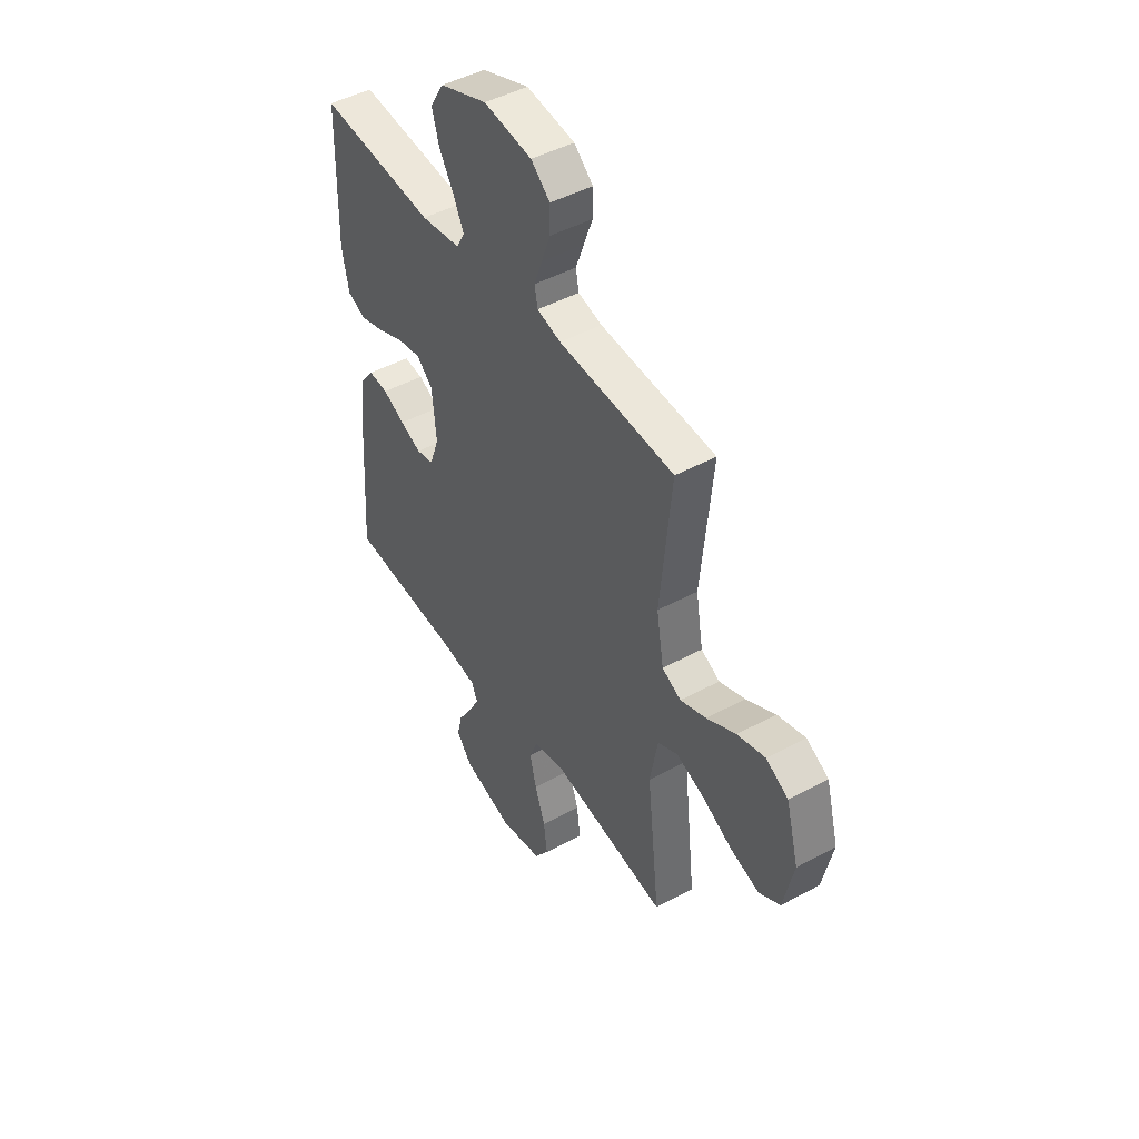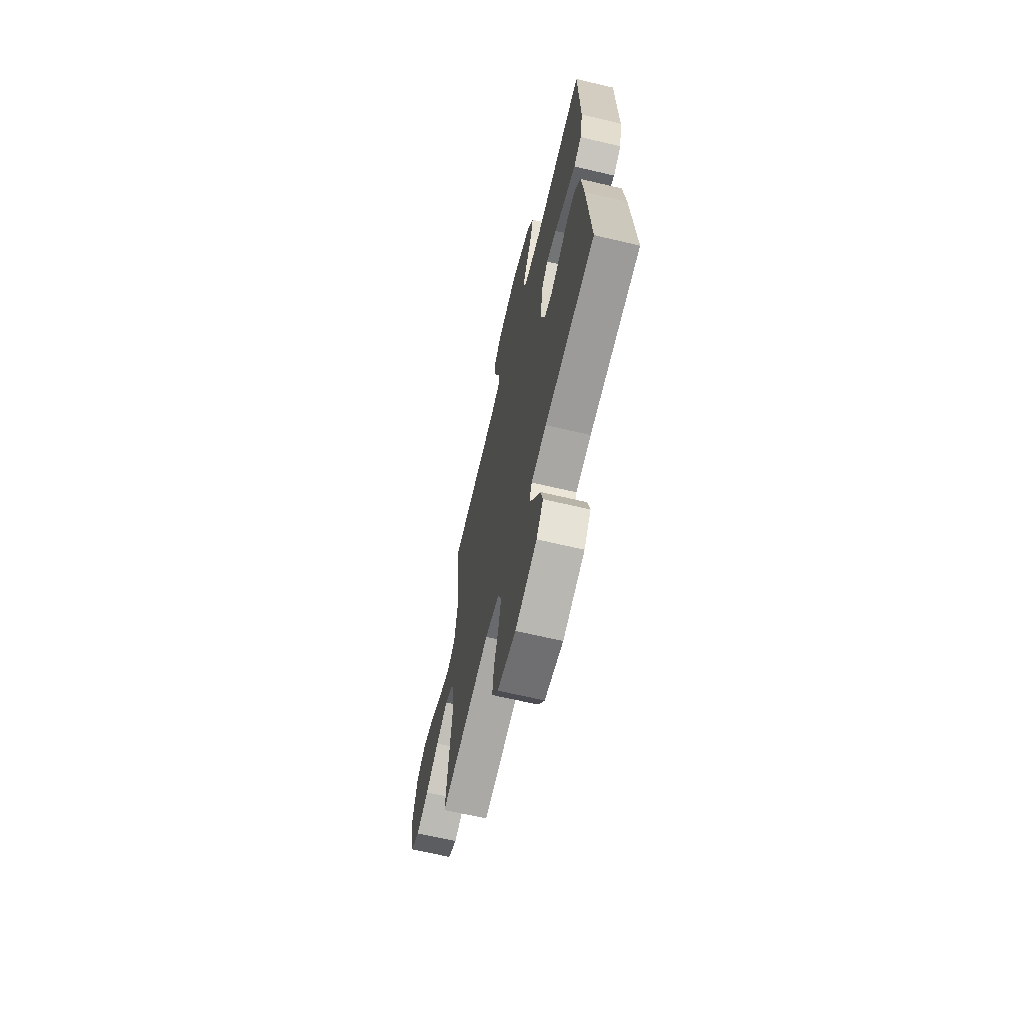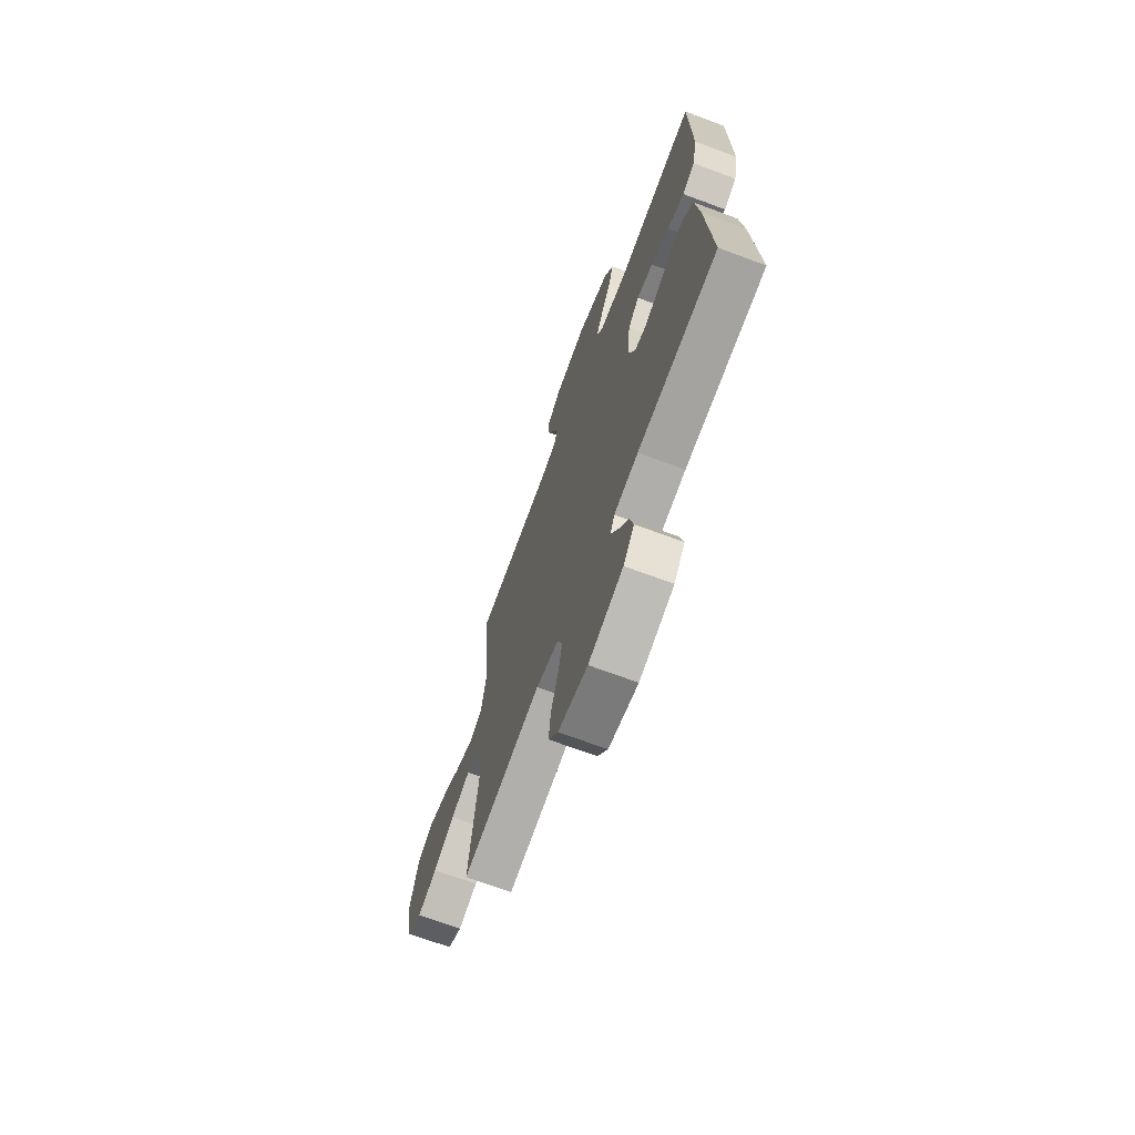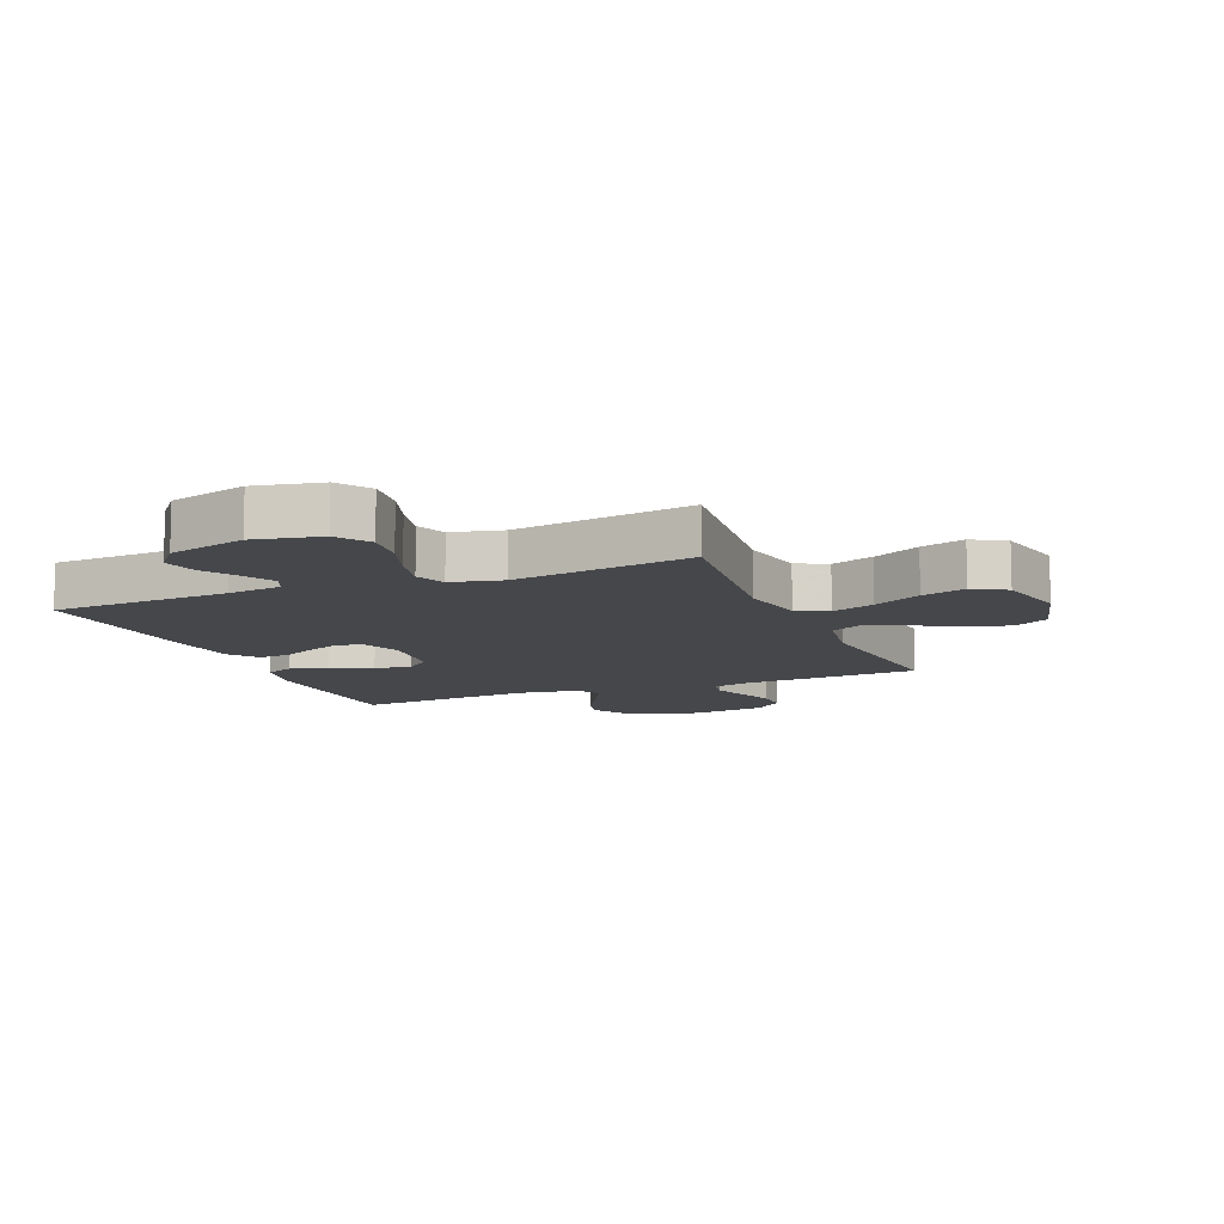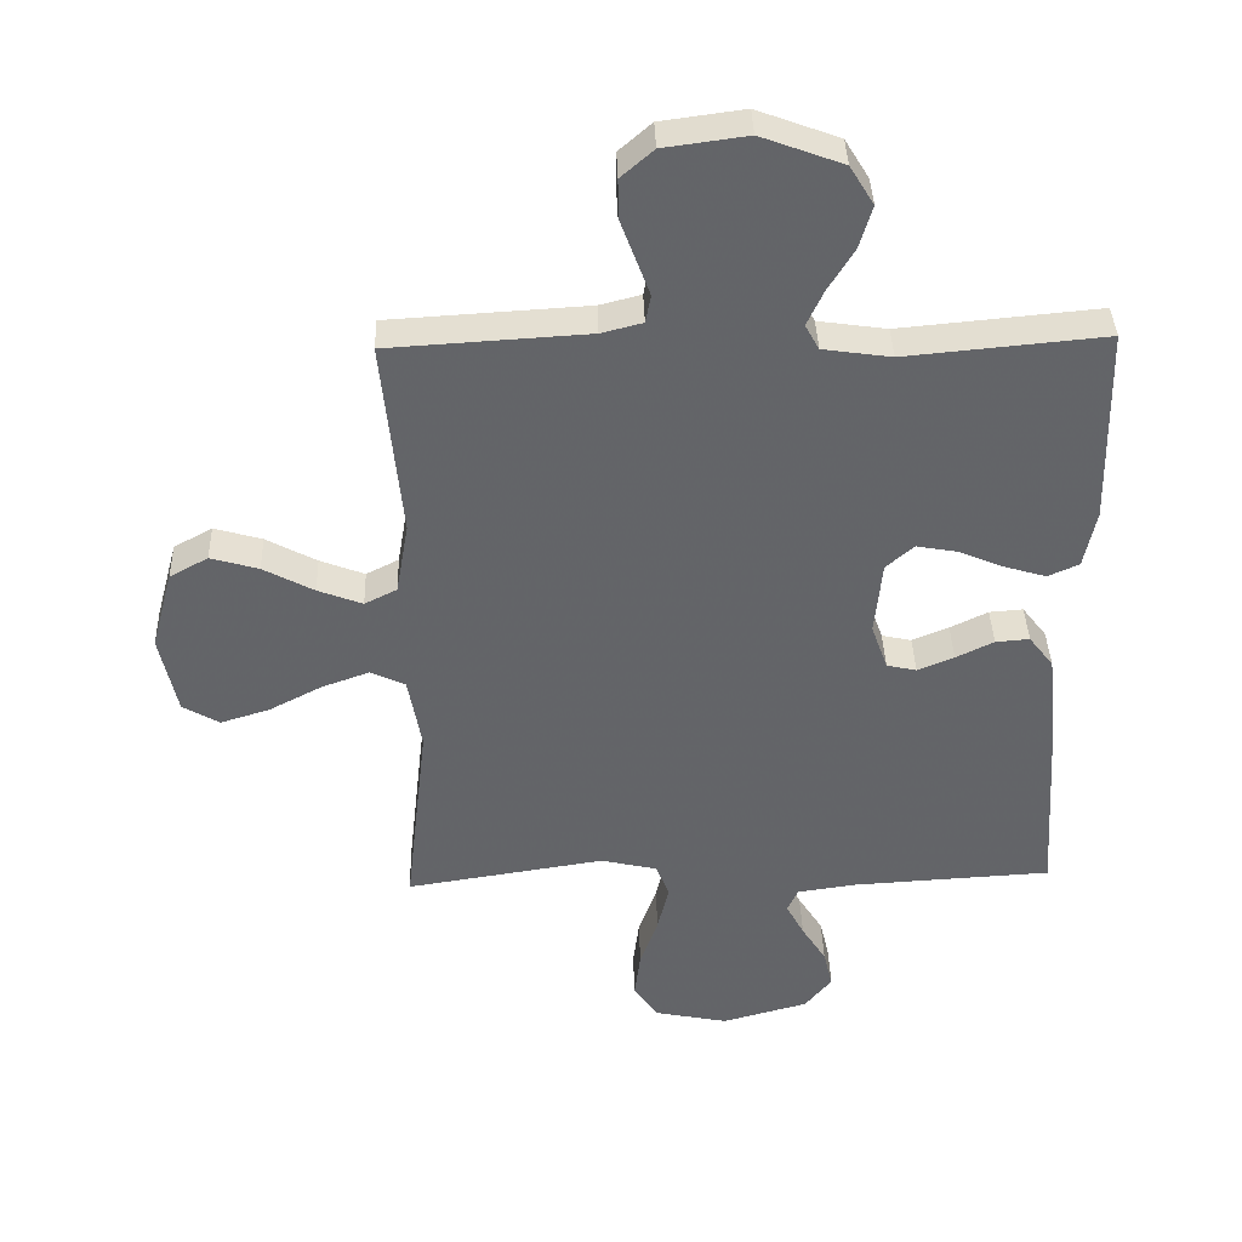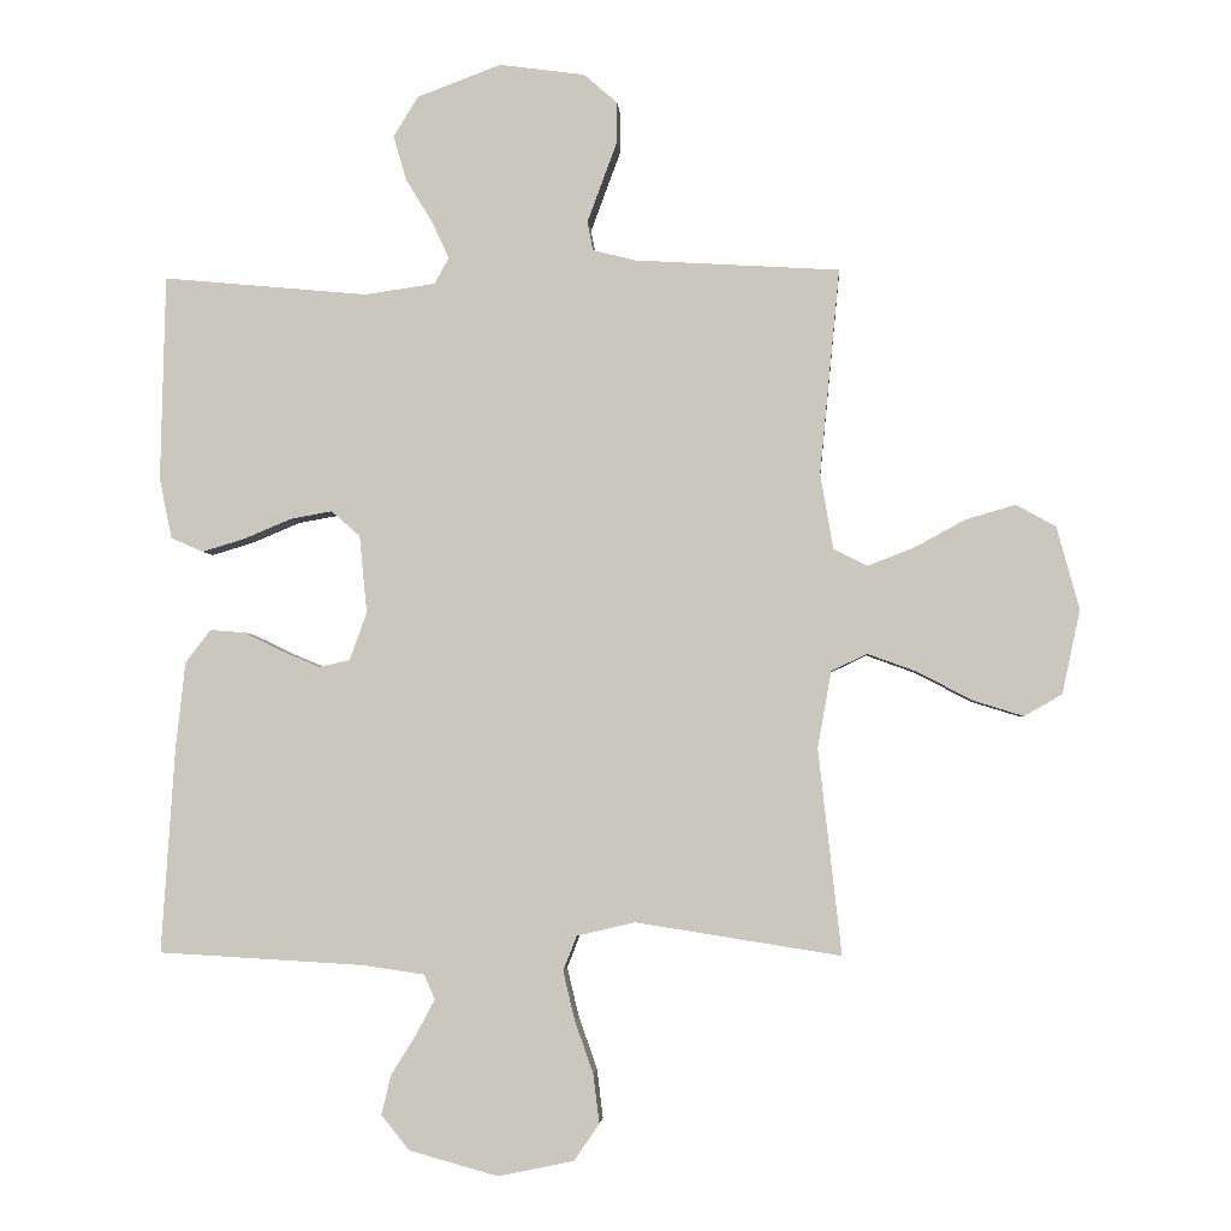
<metadata>
{"format":"obj","ext":"obj","renderer":"f3d","projection":"perspective","resolution":1024,"background":"white","views":[{"elev":46.5,"azim":-121.7,"up":"+Z"},{"elev":-66.4,"azim":76.7,"up":"+Z"},{"elev":-69.6,"azim":69.6,"up":"+Z"},{"elev":-10.5,"azim":-157.6,"up":"+Y"},{"elev":38.8,"azim":-1.8,"up":"+Z"},{"elev":-3.0,"azim":-175.9,"up":"+Z"}]}
</metadata>
<code>
v -0.5 0.07 0.5
v -0.2 0.07 0.518
v -0.138 0.07 0.534
v -0.13 0.07 0.576
v -0.151 0.07 0.633
v -0.174 0.07 0.695
v -0.174 0.07 0.753
v -0.125 0.07 0.796
v 0 0.07 0.813
v 0.123 0.07 0.767
v 0.159 0.07 0.708
v 0.14 0.07 0.643
v 0.101 0.07 0.579
v 0.076 0.07 0.525
v 0.097 0.07 0.487
v 0.2 0.07 0.472
v 0.5 0.07 0.5
v 0.507 0.07 0.2
v 0.489 0.07 0.112
v 0.442 0.07 0.091
v 0.379 0.07 0.11
v 0.31 0.07 0.139
v 0.249 0.07 0.15
v 0.207 0.07 0.113
v 0.196 0.07 0
v 0.221 0.07 -0.07
v 0.266 0.07 -0.08
v 0.321 0.07 -0.057
v 0.378 0.07 -0.029
v 0.429 0.07 -0.025
v 0.466 0.07 -0.073
v 0.48 0.07 -0.2
v 0.5 0.07 -0.5
v 0.2 0.07 -0.517
v 0.109 0.07 -0.53
v 0.093 0.07 -0.566
v 0.12 0.07 -0.617
v 0.157 0.07 -0.676
v 0.171 0.07 -0.734
v 0.13 0.07 -0.785
v 0 0.07 -0.821
v -0.111 0.07 -0.798
v -0.148 0.07 -0.744
v -0.139 0.07 -0.672
v -0.112 0.07 -0.595
v -0.095 0.07 -0.524
v -0.115 0.07 -0.473
v -0.2 0.07 -0.453
v -0.5 0.07 -0.5
v -0.466 0.07 -0.2
v -0.486 0.07 -0.088
v -0.538 0.07 -0.063
v -0.61 0.07 -0.089
v -0.69 0.07 -0.131
v -0.764 0.07 -0.154
v -0.819 0.07 -0.122
v -0.845 0.07 0
v -0.812 0.07 0.121
v -0.754 0.07 0.153
v -0.682 0.07 0.132
v -0.606 0.07 0.091
v -0.539 0.07 0.065
v -0.49 0.07 0.09
v -0.471 0.07 0.2
v -0.5 0 0.5
v -0.2 0 0.518
v -0.138 0 0.534
v -0.13 0 0.576
v -0.151 0 0.633
v -0.174 0 0.695
v -0.174 0 0.753
v -0.125 0 0.796
v 0 0 0.813
v 0.123 0 0.767
v 0.159 0 0.708
v 0.14 0 0.643
v 0.101 0 0.579
v 0.076 0 0.525
v 0.097 0 0.487
v 0.2 0 0.472
v 0.5 0 0.5
v 0.507 0 0.2
v 0.489 0 0.112
v 0.442 0 0.091
v 0.379 0 0.11
v 0.31 0 0.139
v 0.249 0 0.15
v 0.207 0 0.113
v 0.196 0 0
v 0.221 0 -0.07
v 0.266 0 -0.08
v 0.321 0 -0.057
v 0.378 0 -0.029
v 0.429 0 -0.025
v 0.466 0 -0.073
v 0.48 0 -0.2
v 0.5 0 -0.5
v 0.2 0 -0.517
v 0.109 0 -0.53
v 0.093 0 -0.566
v 0.12 0 -0.617
v 0.157 0 -0.676
v 0.171 0 -0.734
v 0.13 0 -0.785
v 0 0 -0.821
v -0.111 0 -0.798
v -0.148 0 -0.744
v -0.139 0 -0.672
v -0.112 0 -0.595
v -0.095 0 -0.524
v -0.115 0 -0.473
v -0.2 0 -0.453
v -0.5 0 -0.5
v -0.466 0 -0.2
v -0.486 0 -0.088
v -0.538 0 -0.063
v -0.61 0 -0.089
v -0.69 0 -0.131
v -0.764 0 -0.154
v -0.819 0 -0.122
v -0.845 0 0
v -0.812 0 0.121
v -0.754 0 0.153
v -0.682 0 0.132
v -0.606 0 0.091
v -0.539 0 0.065
v -0.49 0 0.09
v -0.471 0 0.2
f 58 59 60 61
f 58 61 62
f 57 58 62
f 56 57 62
f 53 54 55 56
f 52 53 56 62
f 51 52 62 63
f 48 49 50
f 47 48 50 51
f 42 43 44 45
f 42 45 46
f 41 42 46
f 40 41 46
f 37 38 39 40
f 36 37 40 46
f 35 36 46 47
f 31 32 33 34
f 28 29 30 31
f 27 28 31 34
f 26 27 34 35
f 19 20 21 22
f 19 22 23
f 16 17 18 19
f 15 16 19 23
f 14 15 23 24
f 10 11 12 13
f 10 13 14
f 9 10 14
f 8 9 14
f 5 6 7 8
f 4 5 8 14
f 3 4 14 24
f 64 1 2
f 25 26 35 47
f 47 51 63 64
f 24 25 47 64
f 2 3 24 64
f 125 124 123 122
f 126 125 122
f 126 122 121
f 126 121 120
f 120 119 118 117
f 126 120 117 116
f 127 126 116 115
f 114 113 112
f 115 114 112 111
f 109 108 107 106
f 110 109 106
f 110 106 105
f 110 105 104
f 104 103 102 101
f 110 104 101 100
f 111 110 100 99
f 98 97 96 95
f 95 94 93 92
f 98 95 92 91
f 99 98 91 90
f 86 85 84 83
f 87 86 83
f 83 82 81 80
f 87 83 80 79
f 88 87 79 78
f 77 76 75 74
f 78 77 74
f 78 74 73
f 78 73 72
f 72 71 70 69
f 78 72 69 68
f 88 78 68 67
f 66 65 128
f 111 99 90 89
f 128 127 115 111
f 128 111 89 88
f 128 88 67 66
f 1 65 66 2
f 2 66 67 3
f 3 67 68 4
f 4 68 69 5
f 5 69 70 6
f 6 70 71 7
f 7 71 72 8
f 8 72 73 9
f 9 73 74 10
f 10 74 75 11
f 11 75 76 12
f 12 76 77 13
f 13 77 78 14
f 14 78 79 15
f 15 79 80 16
f 16 80 81 17
f 17 81 82 18
f 18 82 83 19
f 19 83 84 20
f 20 84 85 21
f 21 85 86 22
f 22 86 87 23
f 23 87 88 24
f 24 88 89 25
f 25 89 90 26
f 26 90 91 27
f 27 91 92 28
f 28 92 93 29
f 29 93 94 30
f 30 94 95 31
f 31 95 96 32
f 32 96 97 33
f 33 97 98 34
f 34 98 99 35
f 35 99 100 36
f 36 100 101 37
f 37 101 102 38
f 38 102 103 39
f 39 103 104 40
f 40 104 105 41
f 41 105 106 42
f 42 106 107 43
f 43 107 108 44
f 44 108 109 45
f 45 109 110 46
f 46 110 111 47
f 47 111 112 48
f 48 112 113 49
f 49 113 114 50
f 50 114 115 51
f 51 115 116 52
f 52 116 117 53
f 53 117 118 54
f 54 118 119 55
f 55 119 120 56
f 56 120 121 57
f 57 121 122 58
f 58 122 123 59
f 59 123 124 60
f 60 124 125 61
f 61 125 126 62
f 62 126 127 63
f 63 127 128 64
f 64 128 65 1

</code>
